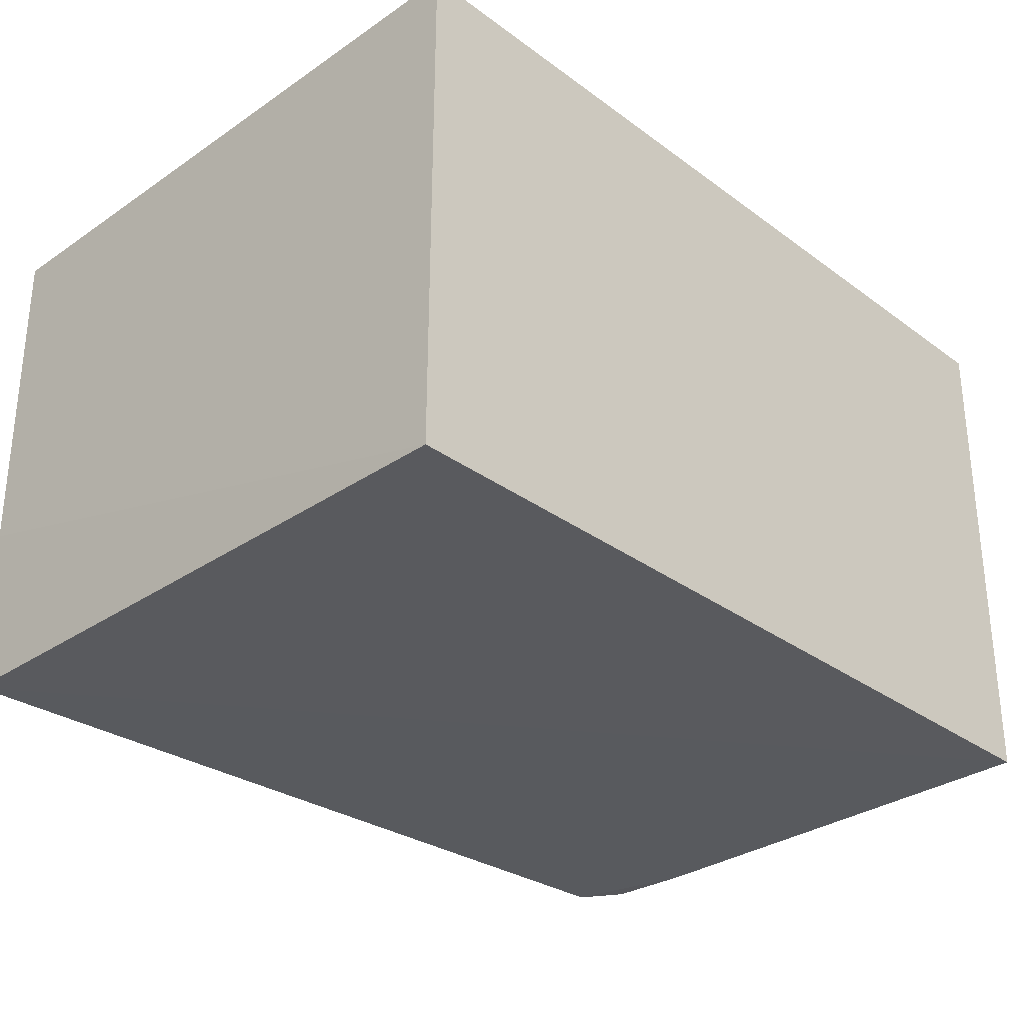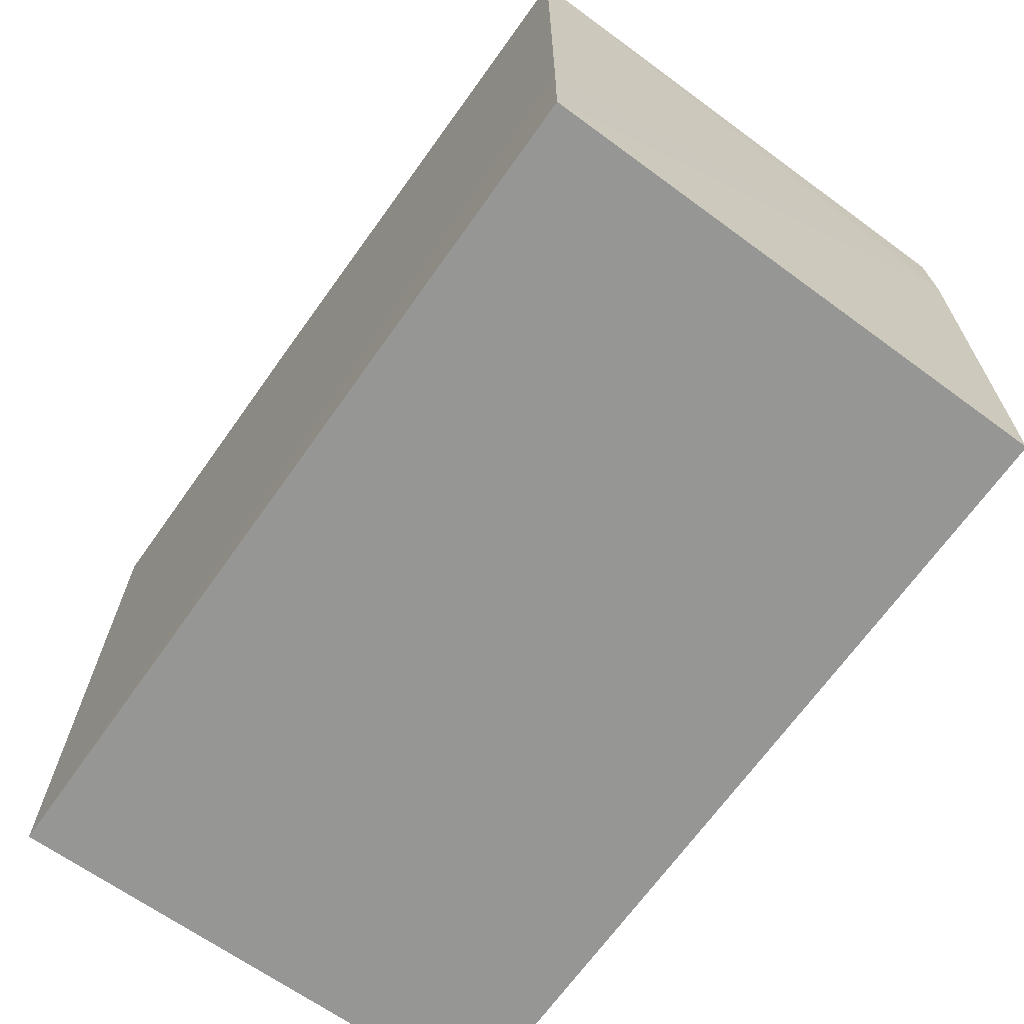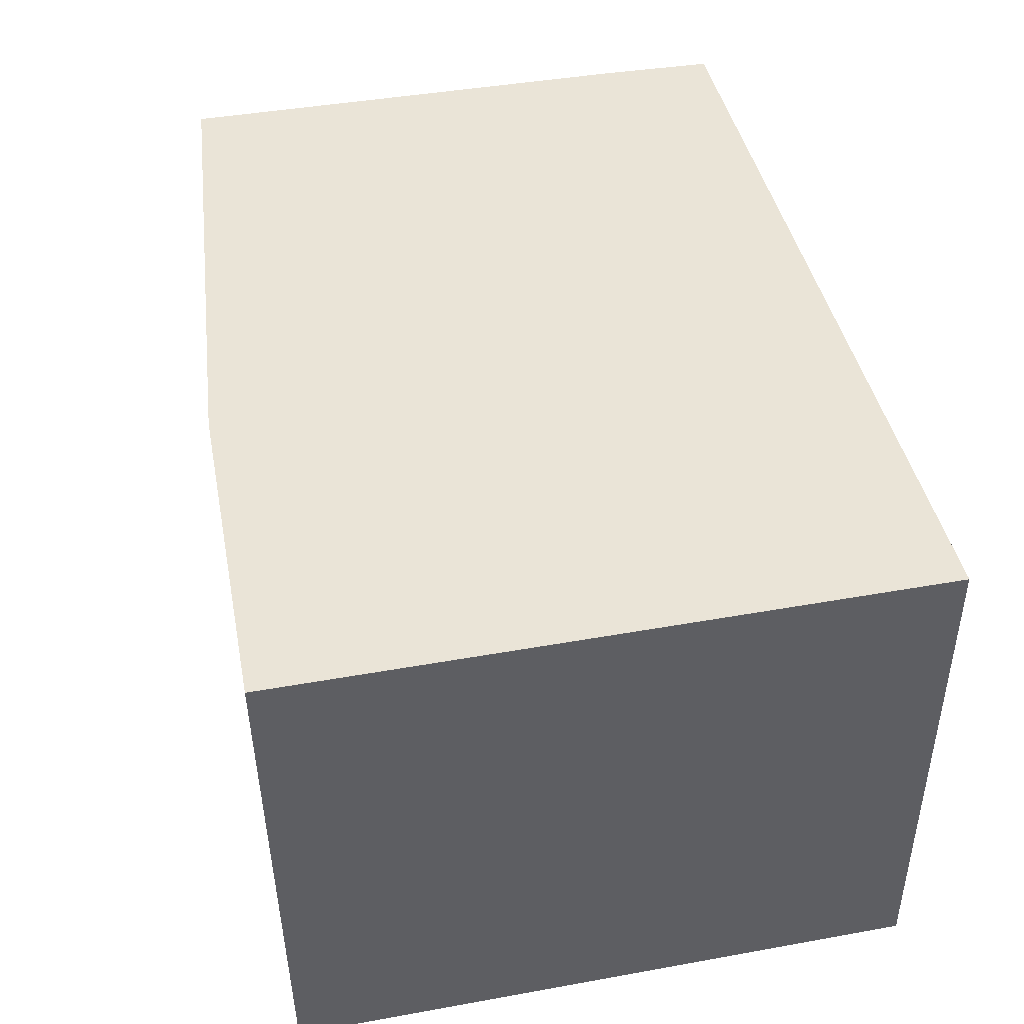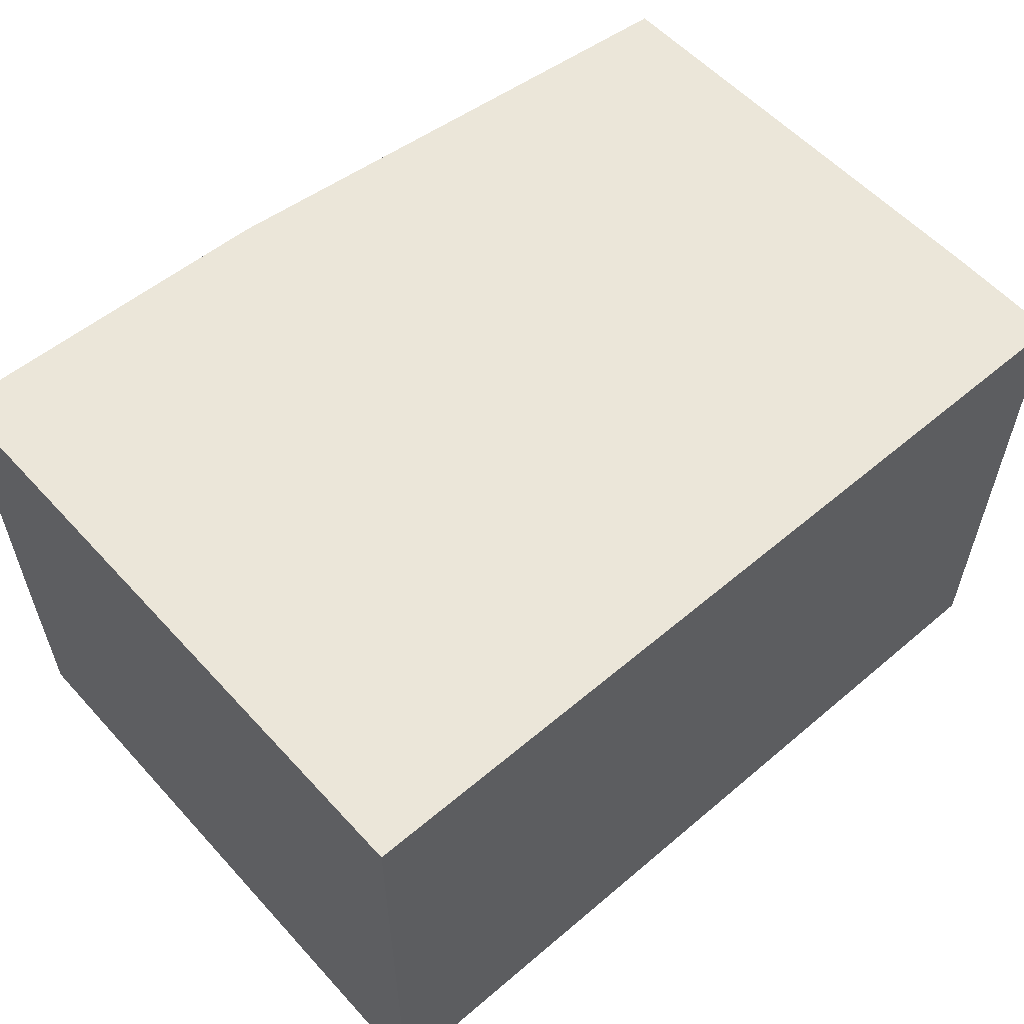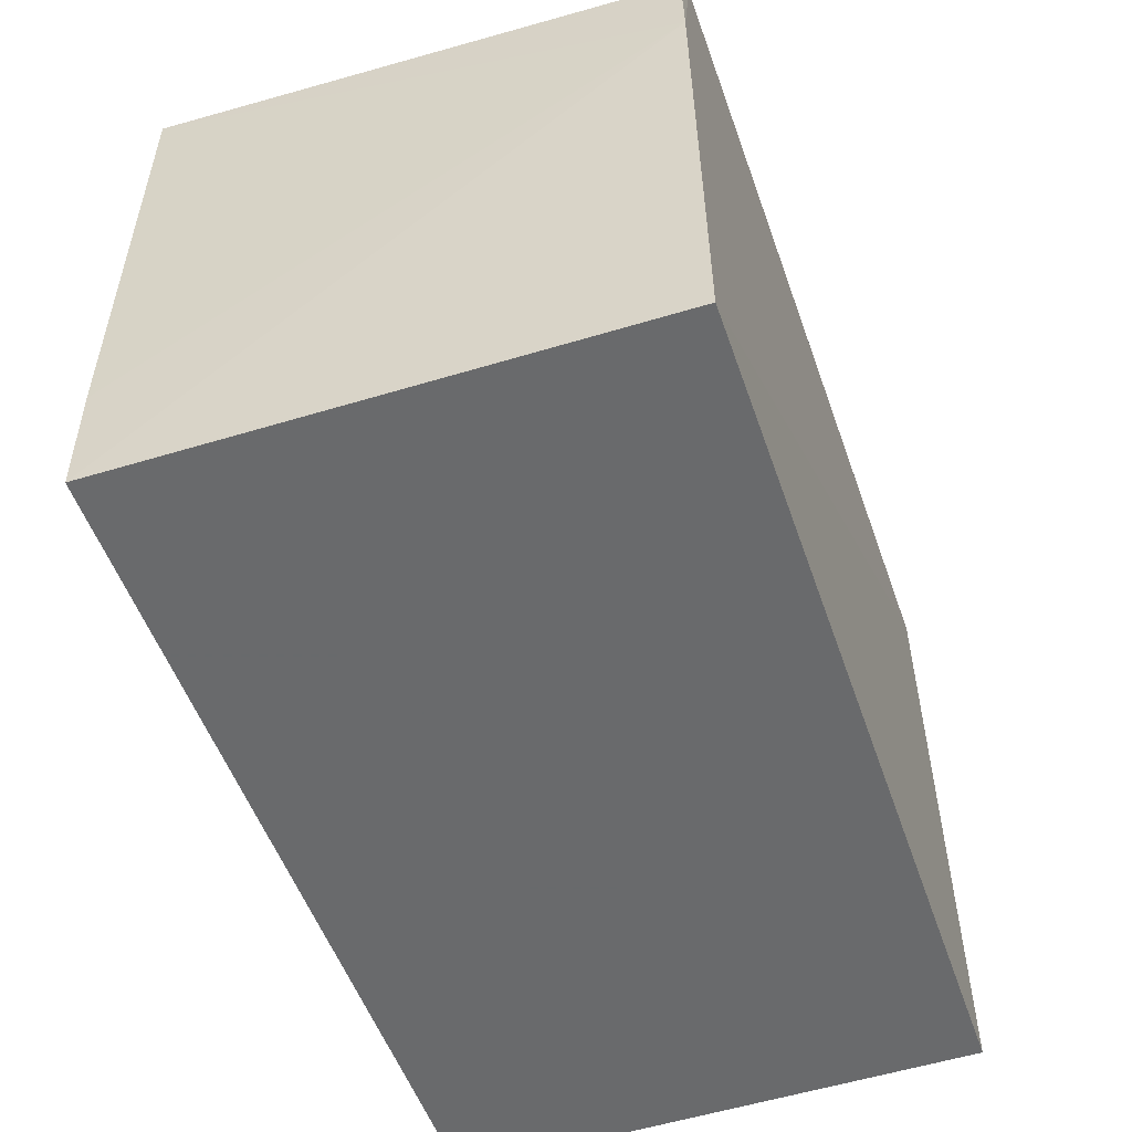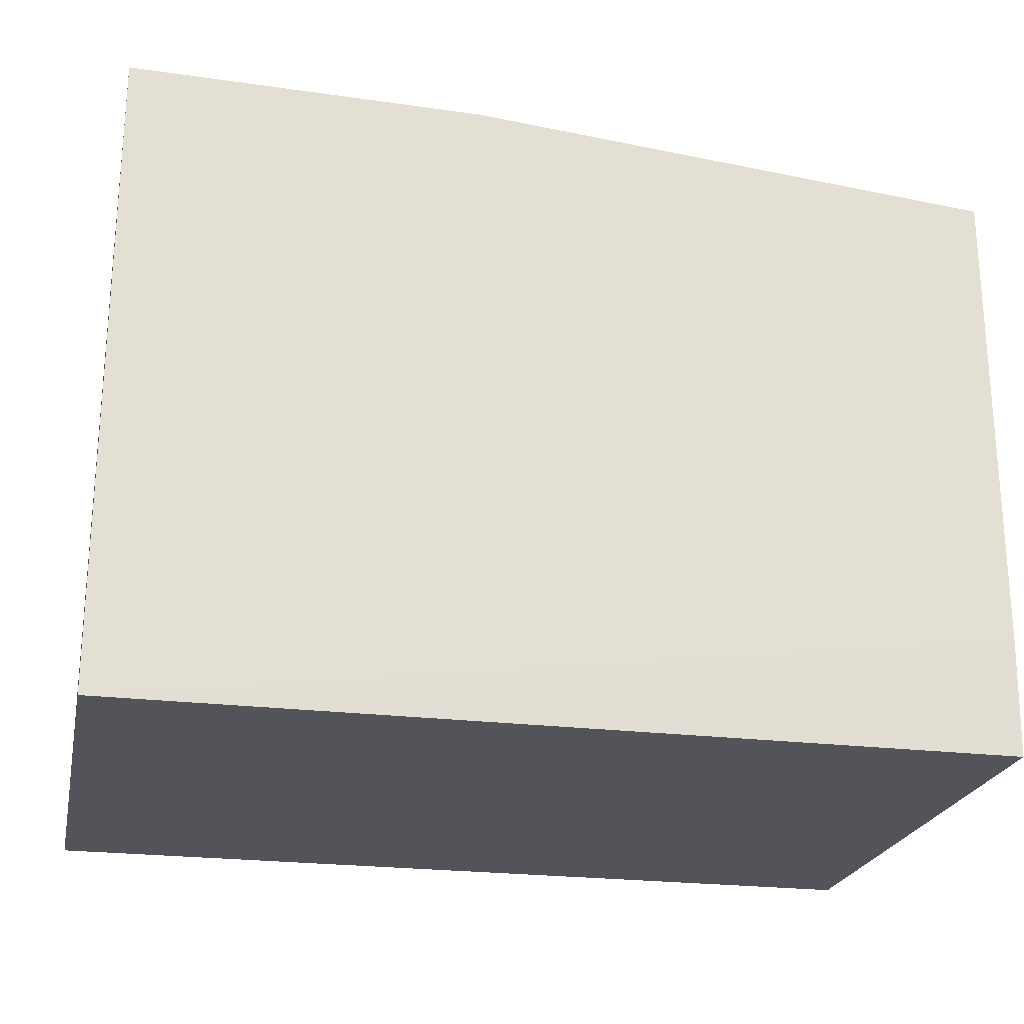
<metadata>
{"format":"obj","ext":"obj","renderer":"f3d","projection":"perspective","resolution":1024,"background":"white","views":[{"elev":-31.3,"azim":-46.0,"up":"+Z"},{"elev":-67.7,"azim":54.7,"up":"+Y"},{"elev":43.7,"azim":-102.0,"up":"+Z"},{"elev":56.1,"azim":-41.6,"up":"+Z"},{"elev":-52.9,"azim":109.0,"up":"+Y"},{"elev":-23.7,"azim":-11.8,"up":"+Y"}]}
</metadata>
<code>
v 0.02884 0.01897 0.04872
v 0.02874 0.0002891 0.04866
v 0.02874 0.01503 0.03217
v 0.001253 0.02039 0.03213
v 0.001223 0.0207 0.0487
v 0.001255 0.0002879 0.03213
v 0.0278 0.01909 0.03218
v 0.0288 0.003993 0.04869
v 0.02845 0.0002927 0.03213
v 0.001221 0.02049 0.03767
v 0.001255 0.0002879 0.04866
v 0.0287 0.01781 0.03222
v 0.01224 0.02048 0.0487
v 0.02865 0.01881 0.04319
v 0.01224 0.02044 0.04687
f 7 3 4
f 8 2 3
f 8 3 1
f 8 1 5
f 9 3 2
f 9 2 6
f 9 6 4
f 9 4 3
f 10 5 4
f 10 4 6
f 11 6 2
f 11 10 6
f 11 5 10
f 11 8 5
f 11 2 8
f 12 1 3
f 12 3 7
f 13 5 1
f 13 1 7
f 13 4 5
f 14 12 7
f 14 7 1
f 14 1 12
f 15 13 7
f 15 7 4
f 15 4 13

</code>
